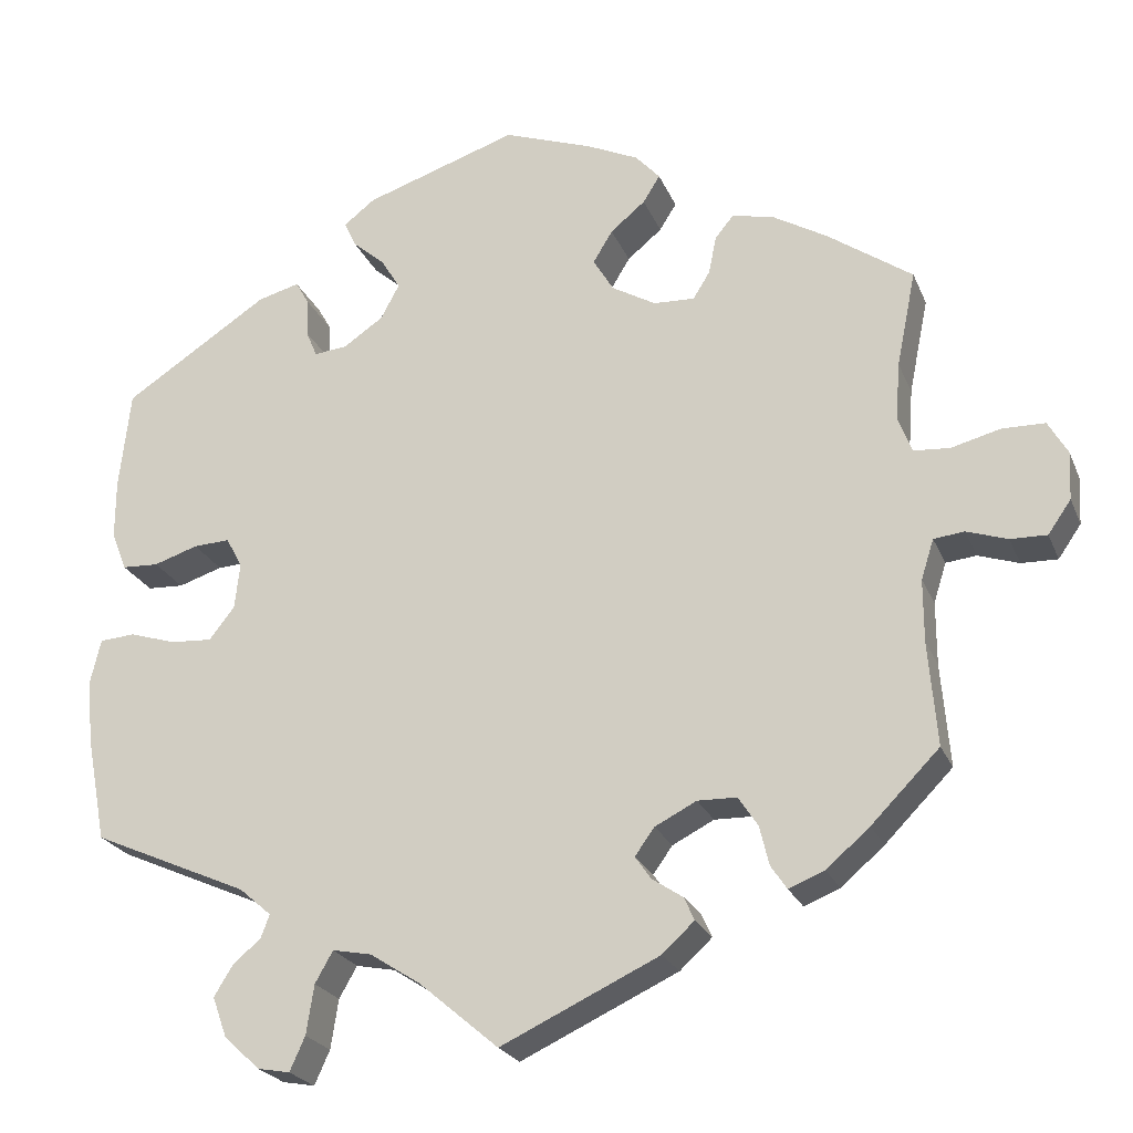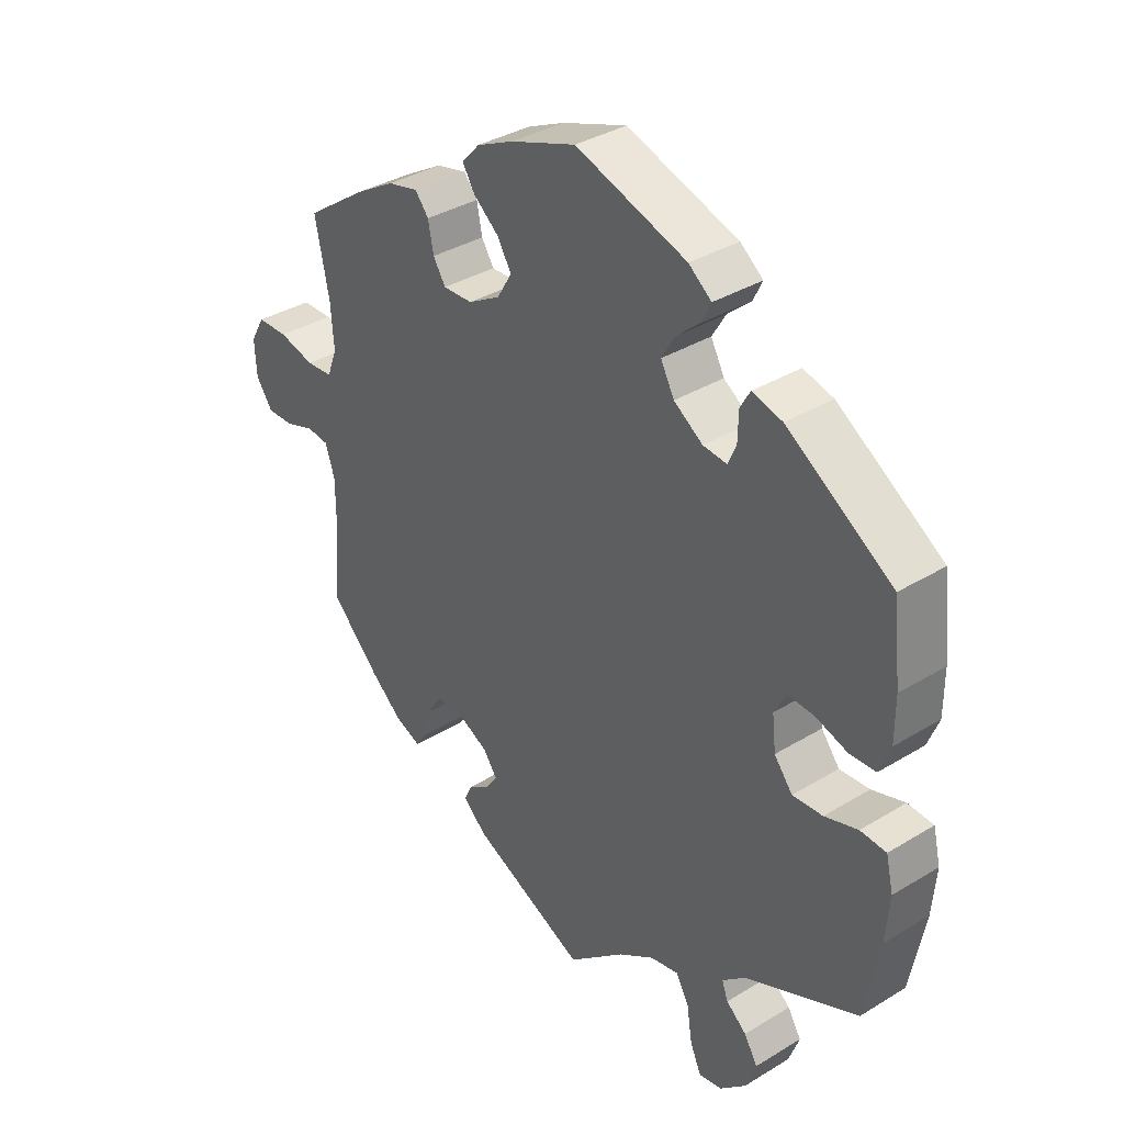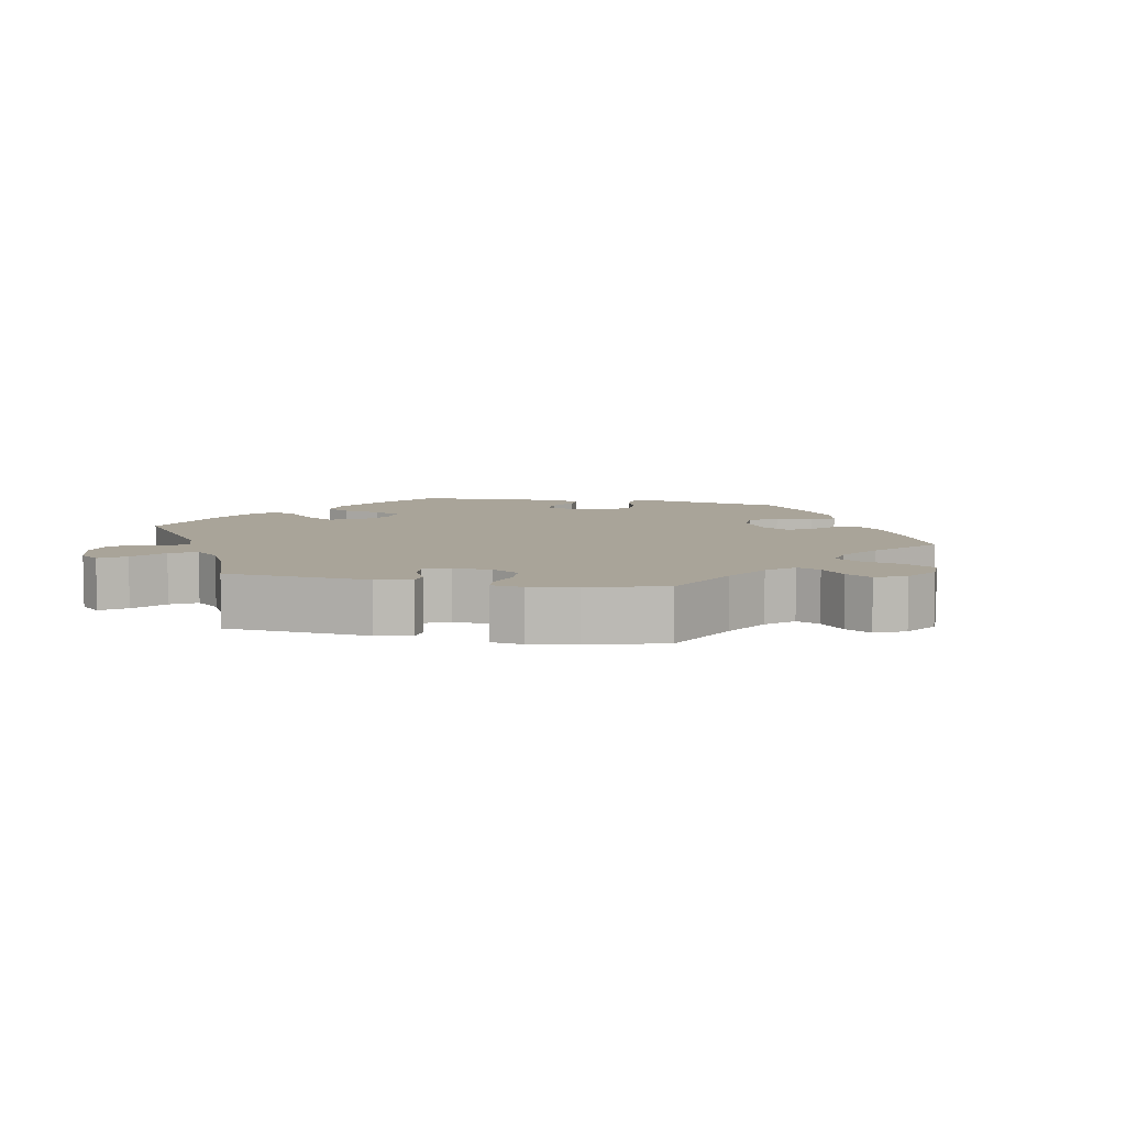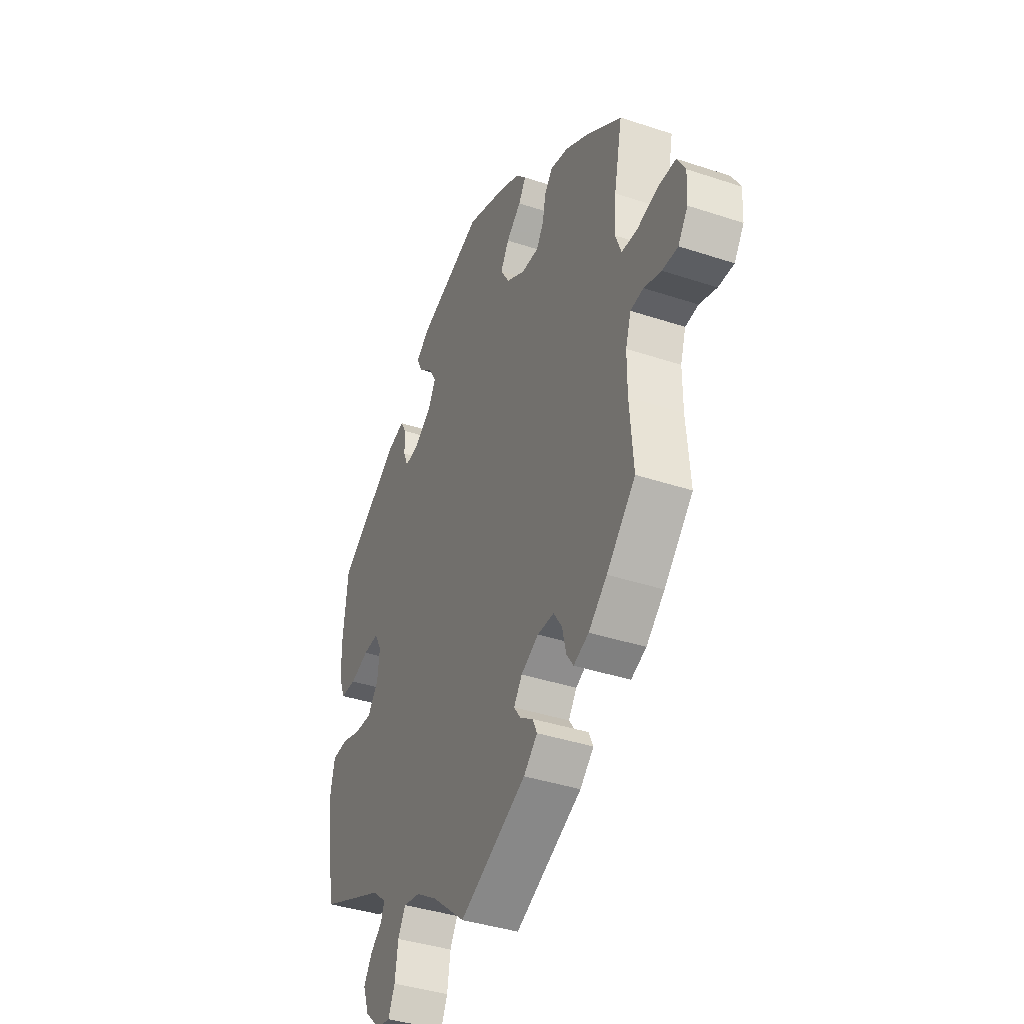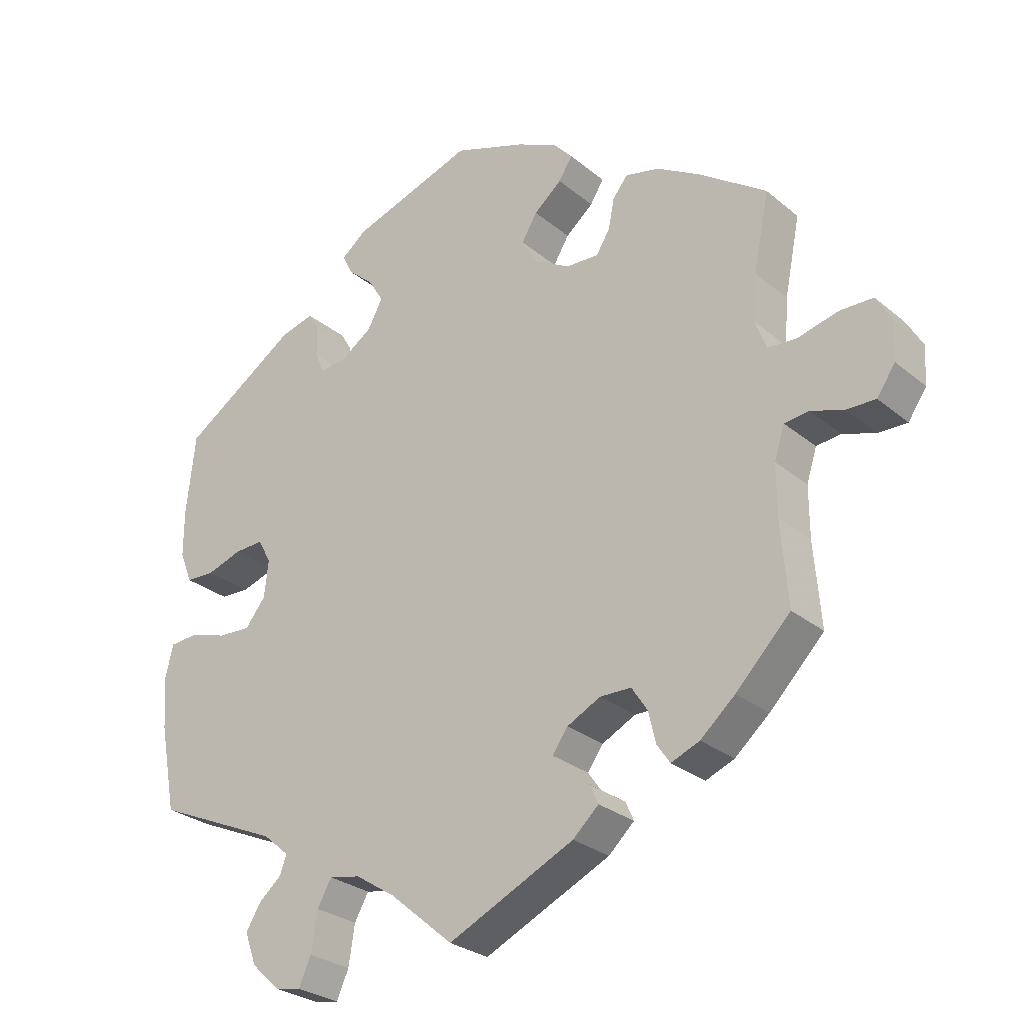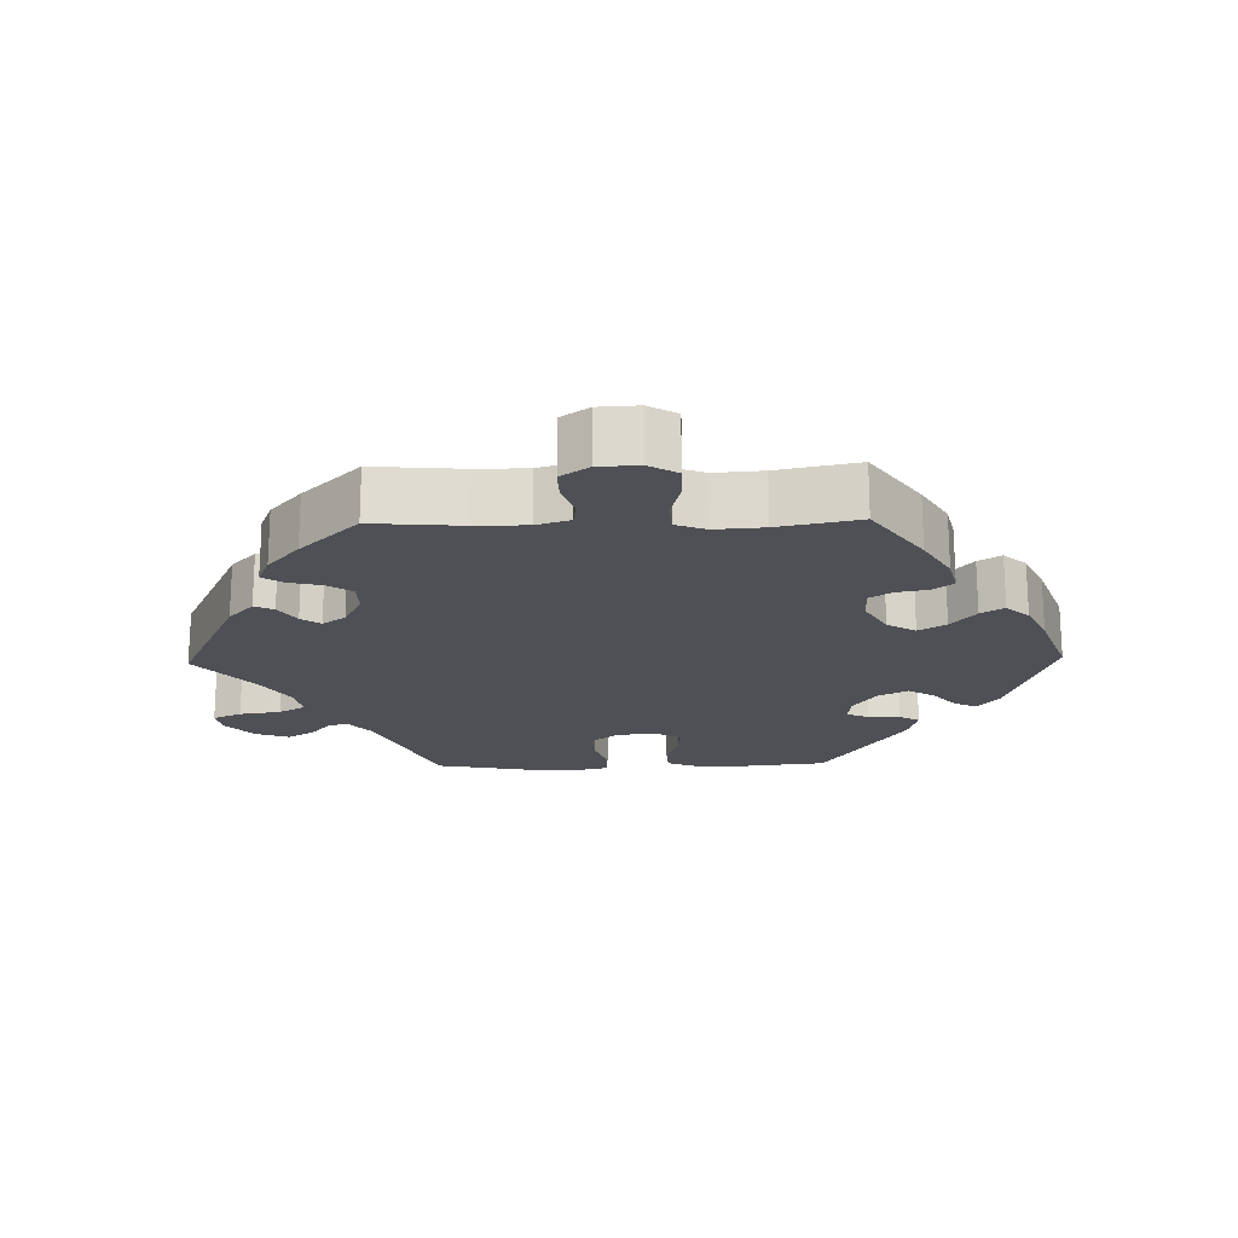
<metadata>
{"format":"obj","ext":"obj","renderer":"f3d","projection":"perspective","resolution":1024,"background":"white","views":[{"elev":-23.4,"azim":-161.5,"up":"+Z"},{"elev":35.6,"azim":51.1,"up":"+Z"},{"elev":7.2,"azim":-138.2,"up":"+Y"},{"elev":-39.1,"azim":-112.6,"up":"+Z"},{"elev":-27.8,"azim":-141.2,"up":"+Z"},{"elev":-19.3,"azim":-88.7,"up":"+Y"}]}
</metadata>
<code>
v -0.4 0.07 0.359
v -0.337 0.07 0.396
v -0.287 0.07 0.408
v -0.265 0.07 0.381
v -0.256 0.07 0.336
v -0.236 0.07 0.304
v -0.188 0.07 0.306
v -0.136 0.07 0.336
v -0.112 0.07 0.376
v -0.135 0.07 0.414
v -0.176 0.07 0.448
v -0.196 0.07 0.48
v -0.167 0.07 0.512
v -0.107 0.07 0.54
v -0.001 0.07 0.578
v 0.18 0.07 0.518
v 0.217 0.07 0.489
v 0.202 0.07 0.458
v 0.164 0.07 0.425
v 0.142 0.07 0.388
v 0.164 0.07 0.347
v 0.211 0.07 0.315
v 0.25 0.07 0.311
v 0.263 0.07 0.342
v 0.264 0.07 0.387
v 0.28 0.07 0.415
v 0.329 0.07 0.402
v 0.5 0.07 0.29
v 0.513 0.07 0.172
v 0.513 0.07 0.103
v 0.495 0.07 0.057
v 0.452 0.07 0.055
v 0.4 0.07 0.072
v 0.357 0.07 0.074
v 0.338 0.07 0.038
v 0.344 0.07 -0.016
v 0.374 0.07 -0.054
v 0.423 0.07 -0.051
v 0.477 0.07 -0.034
v 0.519 0.07 -0.037
v 0.531 0.07 -0.088
v 0.525 0.07 -0.162
v 0.501 0.07 -0.289
v 0.317 0.07 -0.37
v 0.279 0.07 -0.403
v 0.289 0.07 -0.43
v 0.322 0.07 -0.458
v 0.344 0.07 -0.494
v 0.327 0.07 -0.541
v 0.285 0.07 -0.58
v 0.247 0.07 -0.587
v 0.229 0.07 -0.547
v 0.22 0.07 -0.489
v 0.199 0.07 -0.452
v 0.153 0.07 -0.461
v 0.094 0.07 -0.499
v 0.001 0.07 -0.578
v -0.185 0.07 -0.491
v -0.223 0.07 -0.456
v -0.211 0.07 -0.429
v -0.175 0.07 -0.405
v -0.156 0.07 -0.378
v -0.179 0.07 -0.346
v -0.228 0.07 -0.321
v -0.274 0.07 -0.322
v -0.297 0.07 -0.357
v -0.308 0.07 -0.403
v -0.327 0.07 -0.431
v -0.369 0.07 -0.414
v -0.42 0.07 -0.37
v -0.5 0.07 -0.289
v -0.49 0.07 -0.167
v -0.49 0.07 -0.093
v -0.505 0.07 -0.046
v -0.541 0.07 -0.042
v -0.589 0.07 -0.058
v -0.632 0.07 -0.059
v -0.659 0.07 -0.02
v -0.662 0.07 0.036
v -0.639 0.07 0.076
v -0.589 0.07 0.077
v -0.531 0.07 0.062
v -0.488 0.07 0.065
v -0.472 0.07 0.108
v -0.477 0.07 0.176
v -0.5 0.07 0.289
v -0.4 0 0.359
v -0.337 0 0.396
v -0.287 0 0.408
v -0.265 0 0.381
v -0.256 0 0.336
v -0.236 0 0.304
v -0.188 0 0.306
v -0.136 0 0.336
v -0.112 0 0.376
v -0.135 0 0.414
v -0.176 0 0.448
v -0.196 0 0.48
v -0.167 0 0.512
v -0.107 0 0.54
v -0.001 0 0.578
v 0.18 0 0.518
v 0.217 0 0.489
v 0.202 0 0.458
v 0.164 0 0.425
v 0.142 0 0.388
v 0.164 0 0.347
v 0.211 0 0.315
v 0.25 0 0.311
v 0.263 0 0.342
v 0.264 0 0.387
v 0.28 0 0.415
v 0.329 0 0.402
v 0.5 0 0.29
v 0.513 0 0.172
v 0.513 0 0.103
v 0.495 0 0.057
v 0.452 0 0.055
v 0.4 0 0.072
v 0.357 0 0.074
v 0.338 0 0.038
v 0.344 0 -0.016
v 0.374 0 -0.054
v 0.423 0 -0.051
v 0.477 0 -0.034
v 0.519 0 -0.037
v 0.531 0 -0.088
v 0.525 0 -0.162
v 0.501 0 -0.289
v 0.317 0 -0.37
v 0.279 0 -0.403
v 0.289 0 -0.43
v 0.322 0 -0.458
v 0.344 0 -0.494
v 0.327 0 -0.541
v 0.285 0 -0.58
v 0.247 0 -0.587
v 0.229 0 -0.547
v 0.22 0 -0.489
v 0.199 0 -0.452
v 0.153 0 -0.461
v 0.094 0 -0.499
v 0.001 0 -0.578
v -0.185 0 -0.491
v -0.223 0 -0.456
v -0.211 0 -0.429
v -0.175 0 -0.405
v -0.156 0 -0.378
v -0.179 0 -0.346
v -0.228 0 -0.321
v -0.274 0 -0.322
v -0.297 0 -0.357
v -0.308 0 -0.403
v -0.327 0 -0.431
v -0.369 0 -0.414
v -0.42 0 -0.37
v -0.5 0 -0.289
v -0.49 0 -0.167
v -0.49 0 -0.093
v -0.505 0 -0.046
v -0.541 0 -0.042
v -0.589 0 -0.058
v -0.632 0 -0.059
v -0.659 0 -0.02
v -0.662 0 0.036
v -0.639 0 0.076
v -0.589 0 0.077
v -0.531 0 0.062
v -0.488 0 0.065
v -0.472 0 0.108
v -0.477 0 0.176
v -0.5 0 0.289
f 85 86 1 2
f 84 85 2 3
f 83 84 3 4
f 79 80 81 82
f 79 82 83
f 78 79 83
f 75 76 77 78
f 74 75 78 83
f 73 74 83 4
f 69 70 71 72
f 66 67 68 69
f 65 66 69 72
f 64 65 72 73
f 58 59 60 61
f 56 57 58 61
f 55 56 61 62
f 54 55 62 63
f 50 51 52 53
f 50 53 54
f 49 50 54
f 46 47 48 49
f 45 46 49 54
f 44 45 54 63
f 38 39 40 41
f 37 38 41 42
f 30 31 32 33
f 30 33 34
f 29 30 34
f 28 29 34
f 27 28 34
f 24 25 26 27
f 23 24 27 34
f 22 23 34 35
f 16 17 18 19
f 16 19 20
f 15 16 20
f 14 15 20 21
f 10 11 12 13
f 9 10 13 14
f 64 73 4 5
f 63 64 5 6
f 44 63 6 7
f 37 42 43 44
f 36 37 44 7
f 21 22 35 36
f 9 14 21 36
f 8 9 36
f 7 8 36
f 88 87 172 171
f 89 88 171 170
f 90 89 170 169
f 168 167 166 165
f 169 168 165
f 169 165 164
f 164 163 162 161
f 169 164 161 160
f 90 169 160 159
f 158 157 156 155
f 155 154 153 152
f 158 155 152 151
f 159 158 151 150
f 147 146 145 144
f 147 144 143 142
f 148 147 142 141
f 149 148 141 140
f 139 138 137 136
f 140 139 136
f 140 136 135
f 135 134 133 132
f 140 135 132 131
f 149 140 131 130
f 127 126 125 124
f 128 127 124 123
f 119 118 117 116
f 120 119 116
f 120 116 115
f 120 115 114
f 120 114 113
f 113 112 111 110
f 120 113 110 109
f 121 120 109 108
f 105 104 103 102
f 106 105 102
f 106 102 101
f 107 106 101 100
f 99 98 97 96
f 100 99 96 95
f 91 90 159 150
f 92 91 150 149
f 93 92 149 130
f 130 129 128 123
f 93 130 123 122
f 122 121 108 107
f 122 107 100 95
f 122 95 94
f 122 94 93
f 1 87 88 2
f 2 88 89 3
f 3 89 90 4
f 4 90 91 5
f 5 91 92 6
f 6 92 93 7
f 7 93 94 8
f 8 94 95 9
f 9 95 96 10
f 10 96 97 11
f 11 97 98 12
f 12 98 99 13
f 13 99 100 14
f 14 100 101 15
f 15 101 102 16
f 16 102 103 17
f 17 103 104 18
f 18 104 105 19
f 19 105 106 20
f 20 106 107 21
f 21 107 108 22
f 22 108 109 23
f 23 109 110 24
f 24 110 111 25
f 25 111 112 26
f 26 112 113 27
f 27 113 114 28
f 28 114 115 29
f 29 115 116 30
f 30 116 117 31
f 31 117 118 32
f 32 118 119 33
f 33 119 120 34
f 34 120 121 35
f 35 121 122 36
f 36 122 123 37
f 37 123 124 38
f 38 124 125 39
f 39 125 126 40
f 40 126 127 41
f 41 127 128 42
f 42 128 129 43
f 43 129 130 44
f 44 130 131 45
f 45 131 132 46
f 46 132 133 47
f 47 133 134 48
f 48 134 135 49
f 49 135 136 50
f 50 136 137 51
f 51 137 138 52
f 52 138 139 53
f 53 139 140 54
f 54 140 141 55
f 55 141 142 56
f 56 142 143 57
f 57 143 144 58
f 58 144 145 59
f 59 145 146 60
f 60 146 147 61
f 61 147 148 62
f 62 148 149 63
f 63 149 150 64
f 64 150 151 65
f 65 151 152 66
f 66 152 153 67
f 67 153 154 68
f 68 154 155 69
f 69 155 156 70
f 70 156 157 71
f 71 157 158 72
f 72 158 159 73
f 73 159 160 74
f 74 160 161 75
f 75 161 162 76
f 76 162 163 77
f 77 163 164 78
f 78 164 165 79
f 79 165 166 80
f 80 166 167 81
f 81 167 168 82
f 82 168 169 83
f 83 169 170 84
f 84 170 171 85
f 85 171 172 86
f 86 172 87 1

</code>
